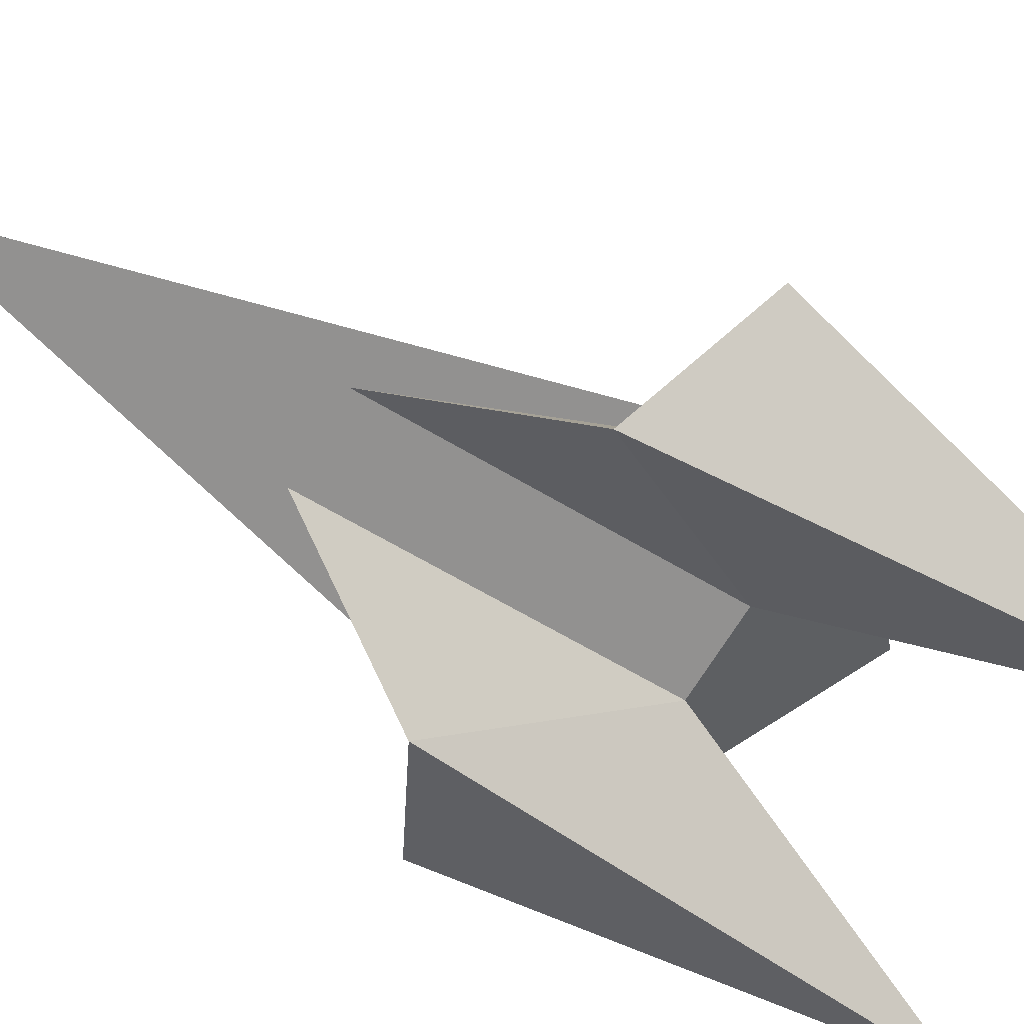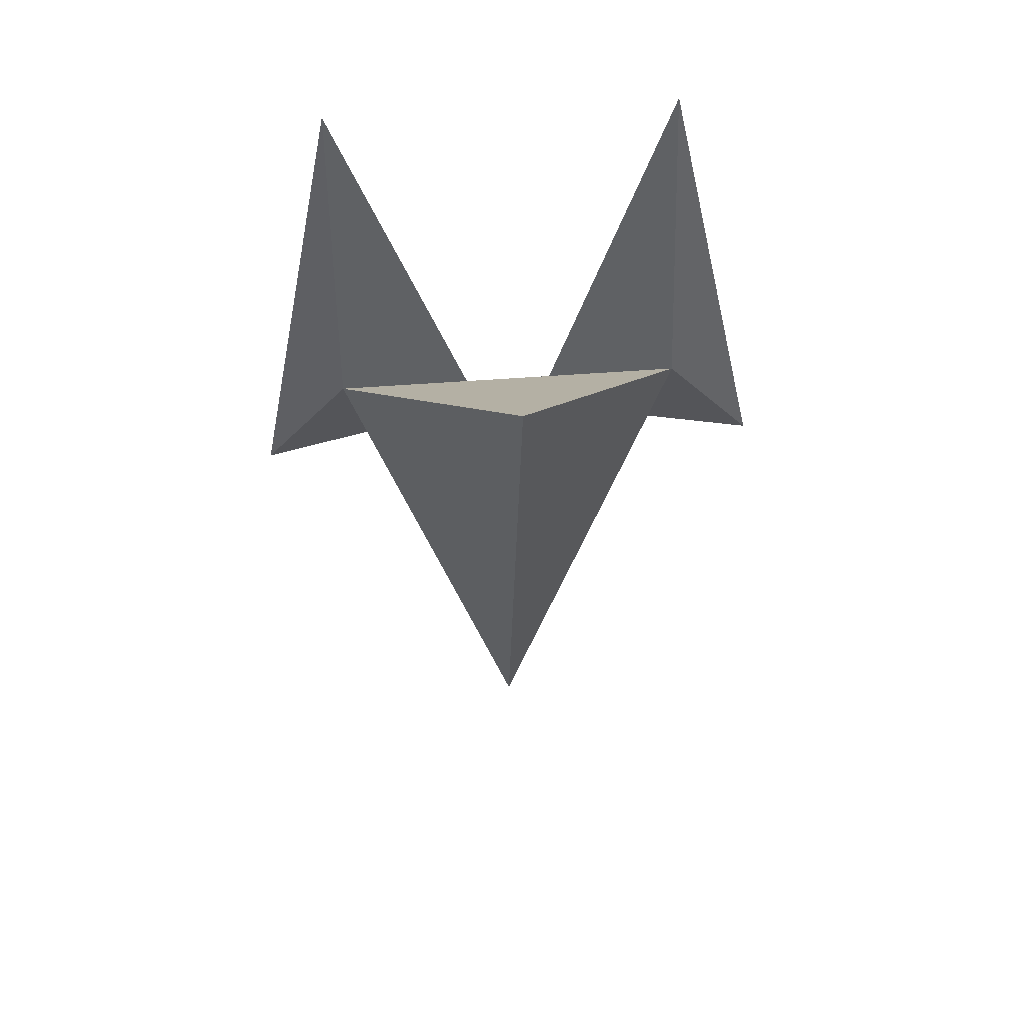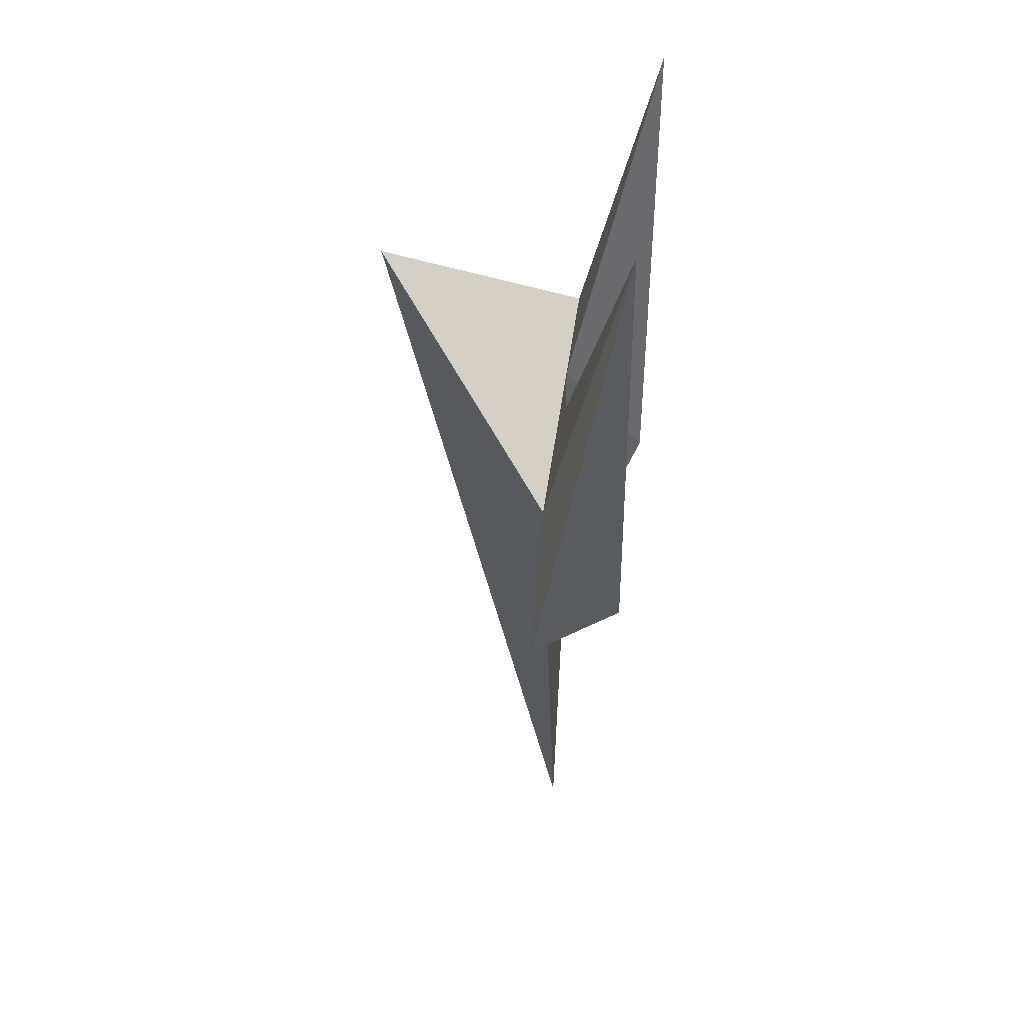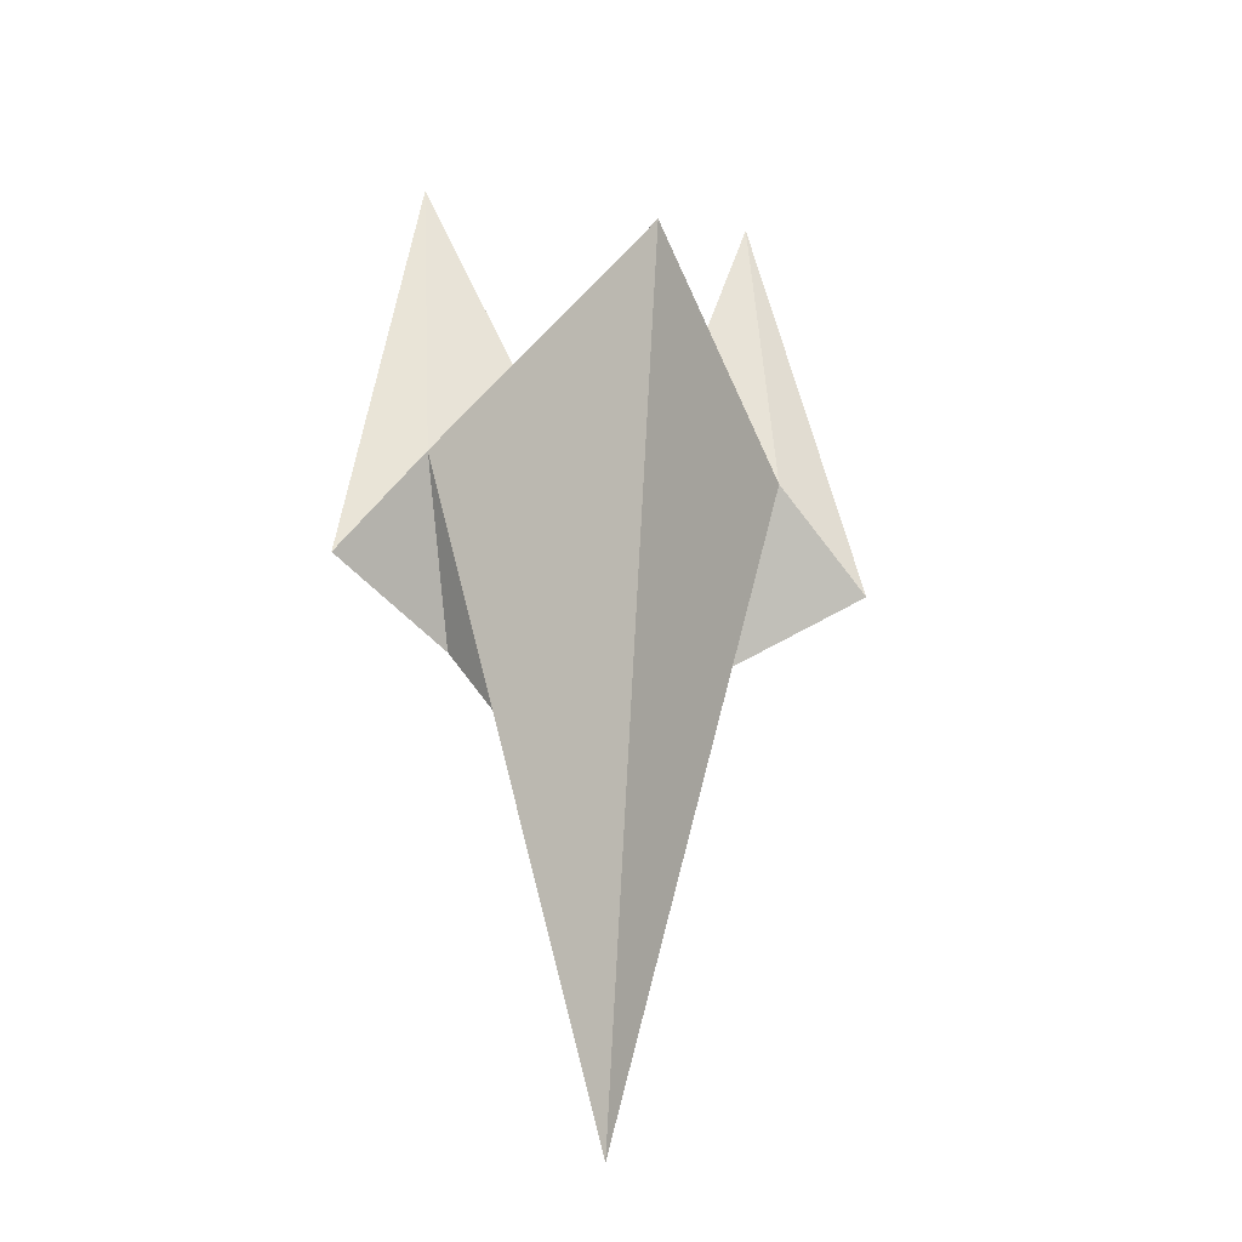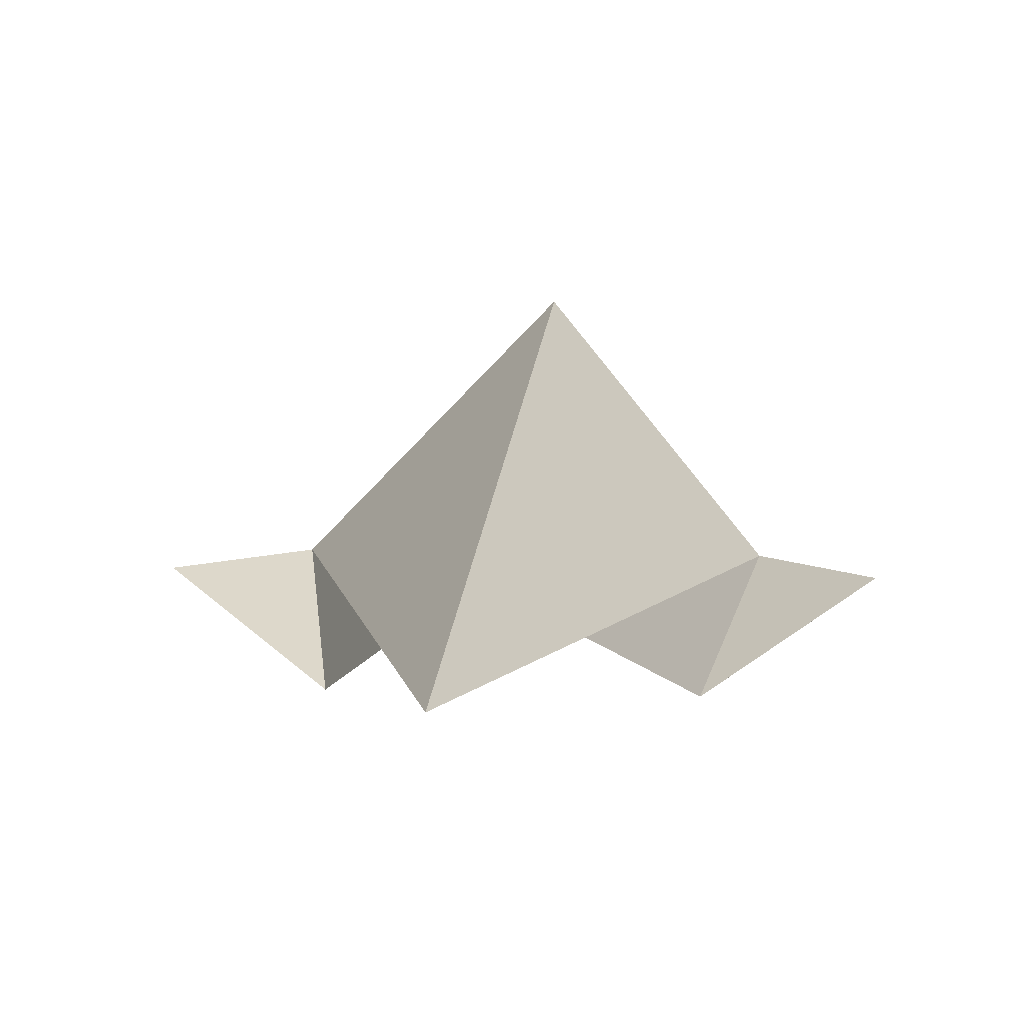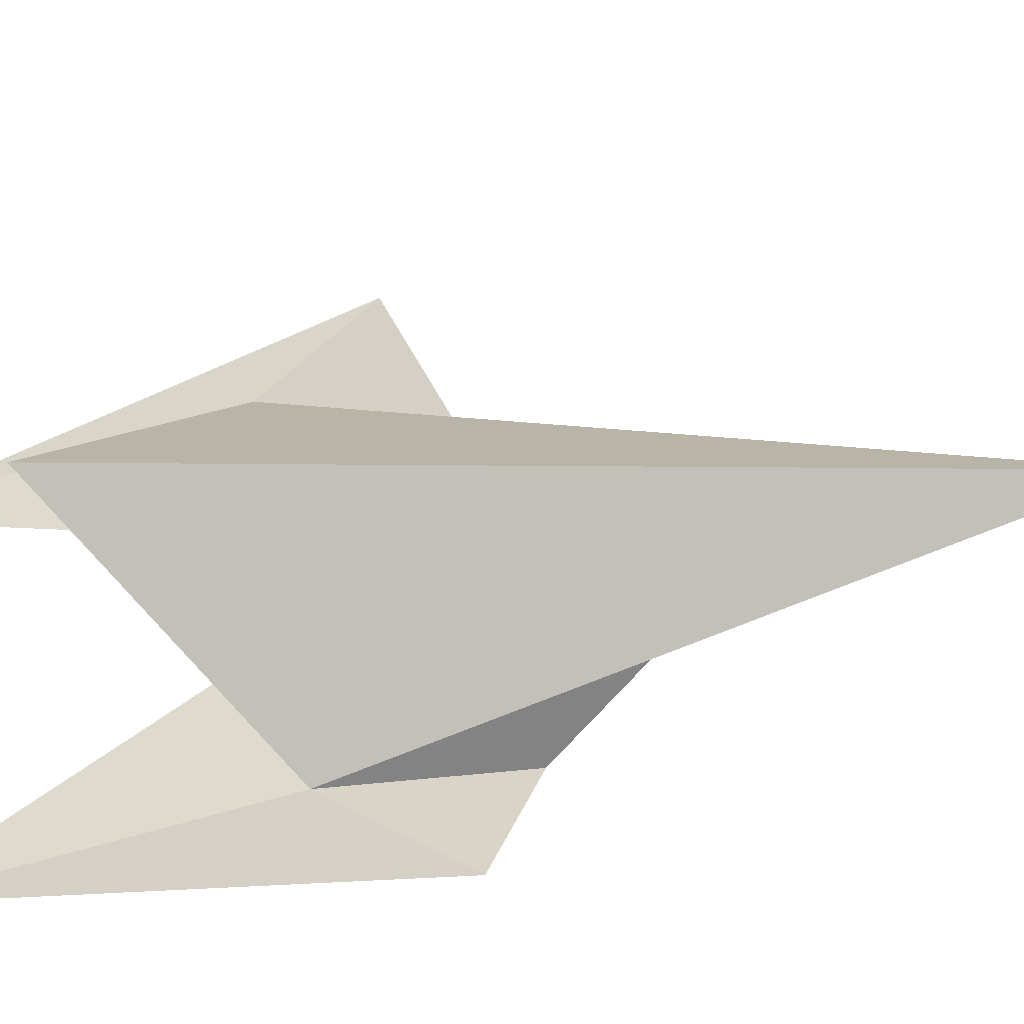
<metadata>
{"format":"obj","ext":"obj","renderer":"f3d","projection":"perspective","resolution":1024,"background":"white","views":[{"elev":-66.1,"azim":-120.7,"up":"+Y"},{"elev":55.1,"azim":175.5,"up":"+Z"},{"elev":43.6,"azim":-82.7,"up":"+Z"},{"elev":-17.5,"azim":165.1,"up":"+Z"},{"elev":7.2,"azim":-174.2,"up":"+Y"},{"elev":53.4,"azim":80.6,"up":"+Y"}]}
</metadata>
<code>
v 0 -0.08146 -2.619
v 0 0.7671 1.177
v -0.8 -0.08146 0.3811
v 0.8 -0.08146 0.3811
v -0.2 -0.08146 0.3811
v -0.8 -0.08146 0.3811
v -0.7814 -0.4415 1.814
v -0.6251 -0.4415 -0.414
v -1.2 -0.08146 -0.1189
v -0.2 -0.08146 -1.119
v 0.2 -0.08146 0.3811
v 0.8 -0.08146 0.3811
v 0.7814 -0.4415 1.814
v 0.6251 -0.4415 -0.414
v 1.2 -0.08146 -0.1189
v 0.2 -0.08146 -1.119
f 2 1 3
f 4 1 2
f 5 6 7
f 5 7 8
f 8 6 10
f 10 5 8
f 6 8 9
f 8 7 9
f 6 9 7
f 11 13 12
f 11 14 13
f 12 15 14
f 16 14 11
f 12 14 16
f 14 15 13
f 12 13 15
f 1 4 3
f 2 3 4

</code>
